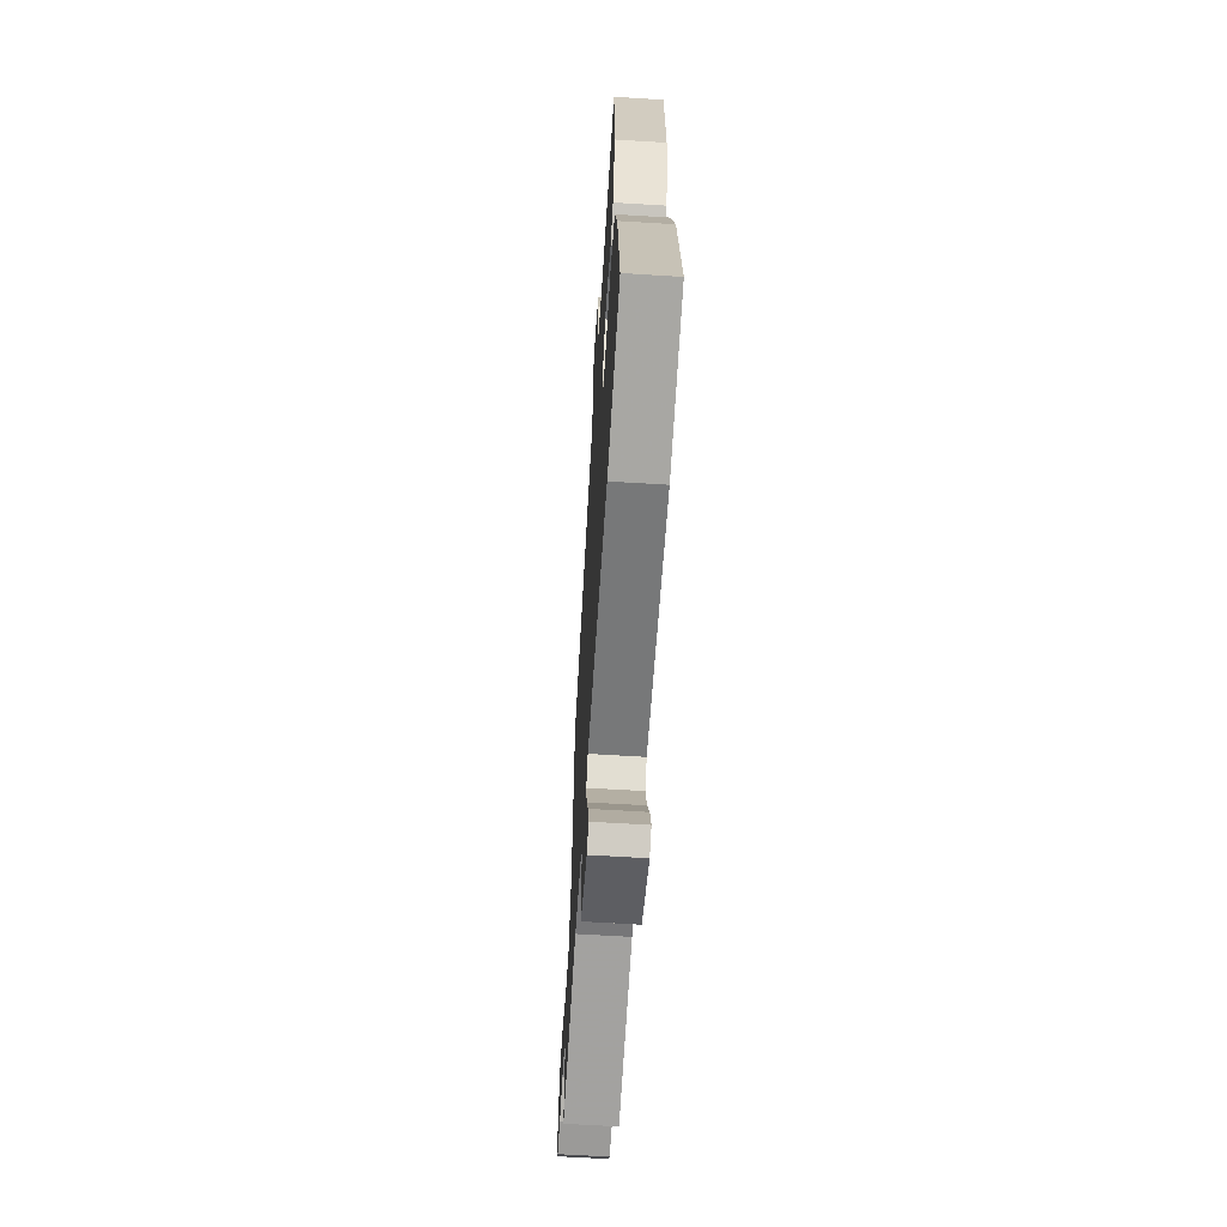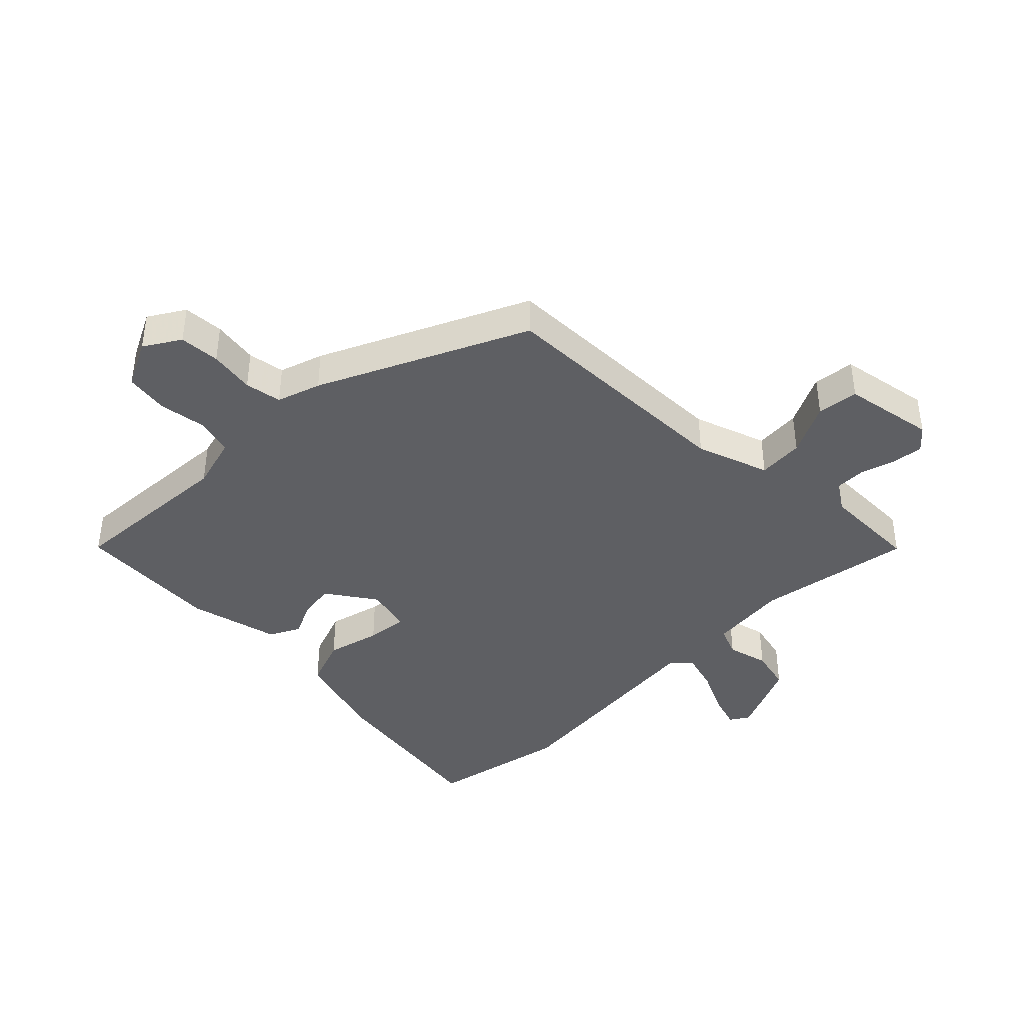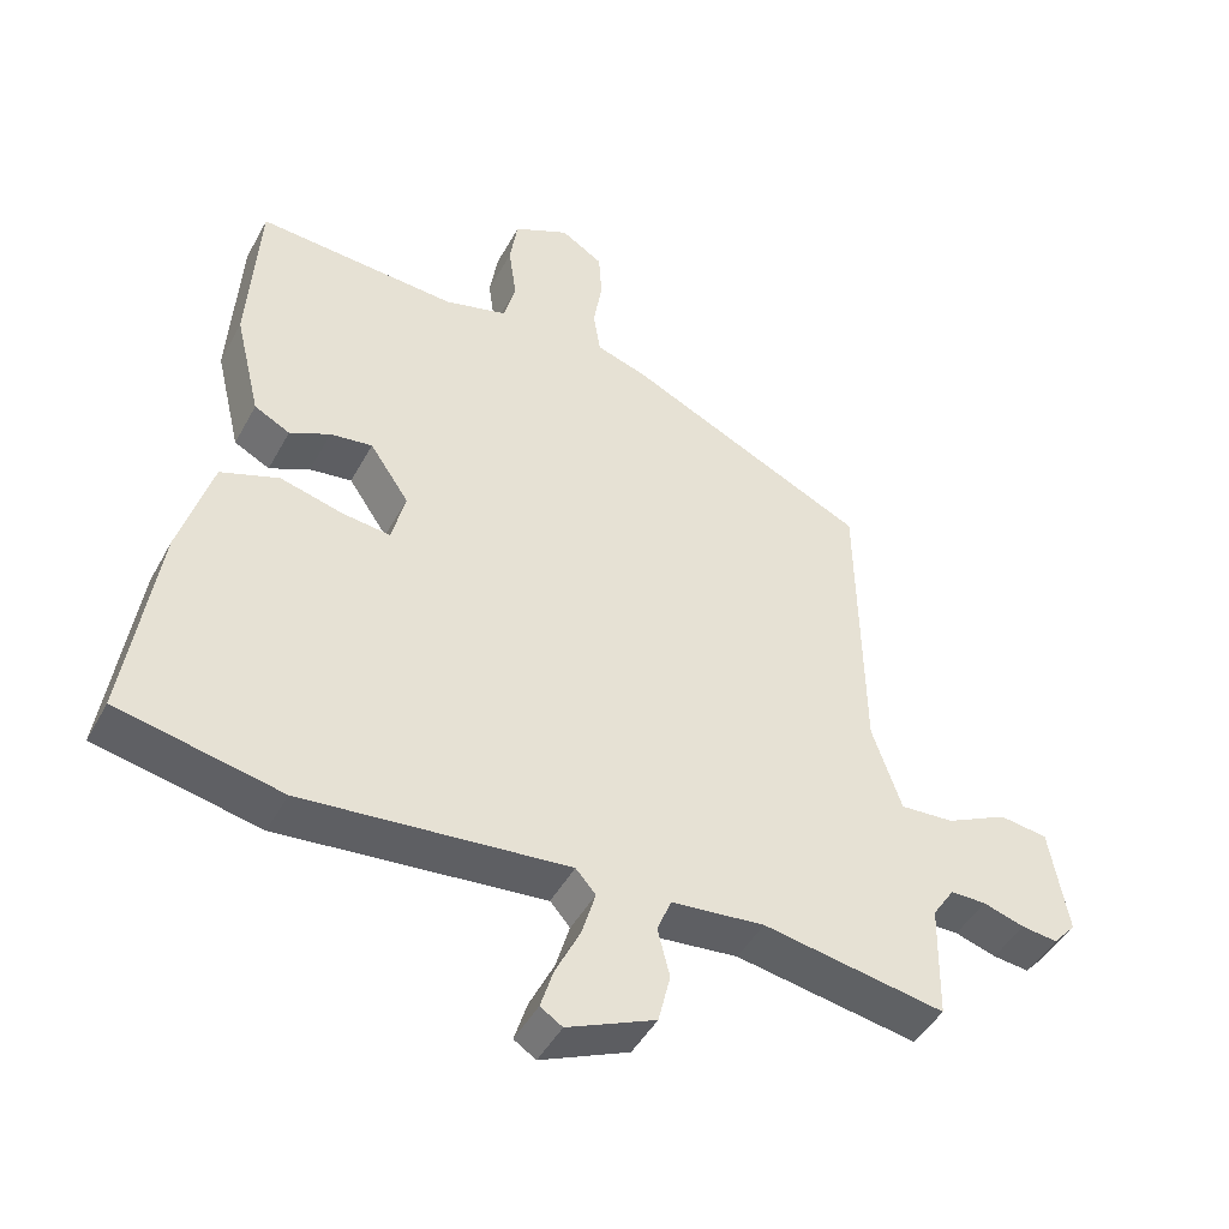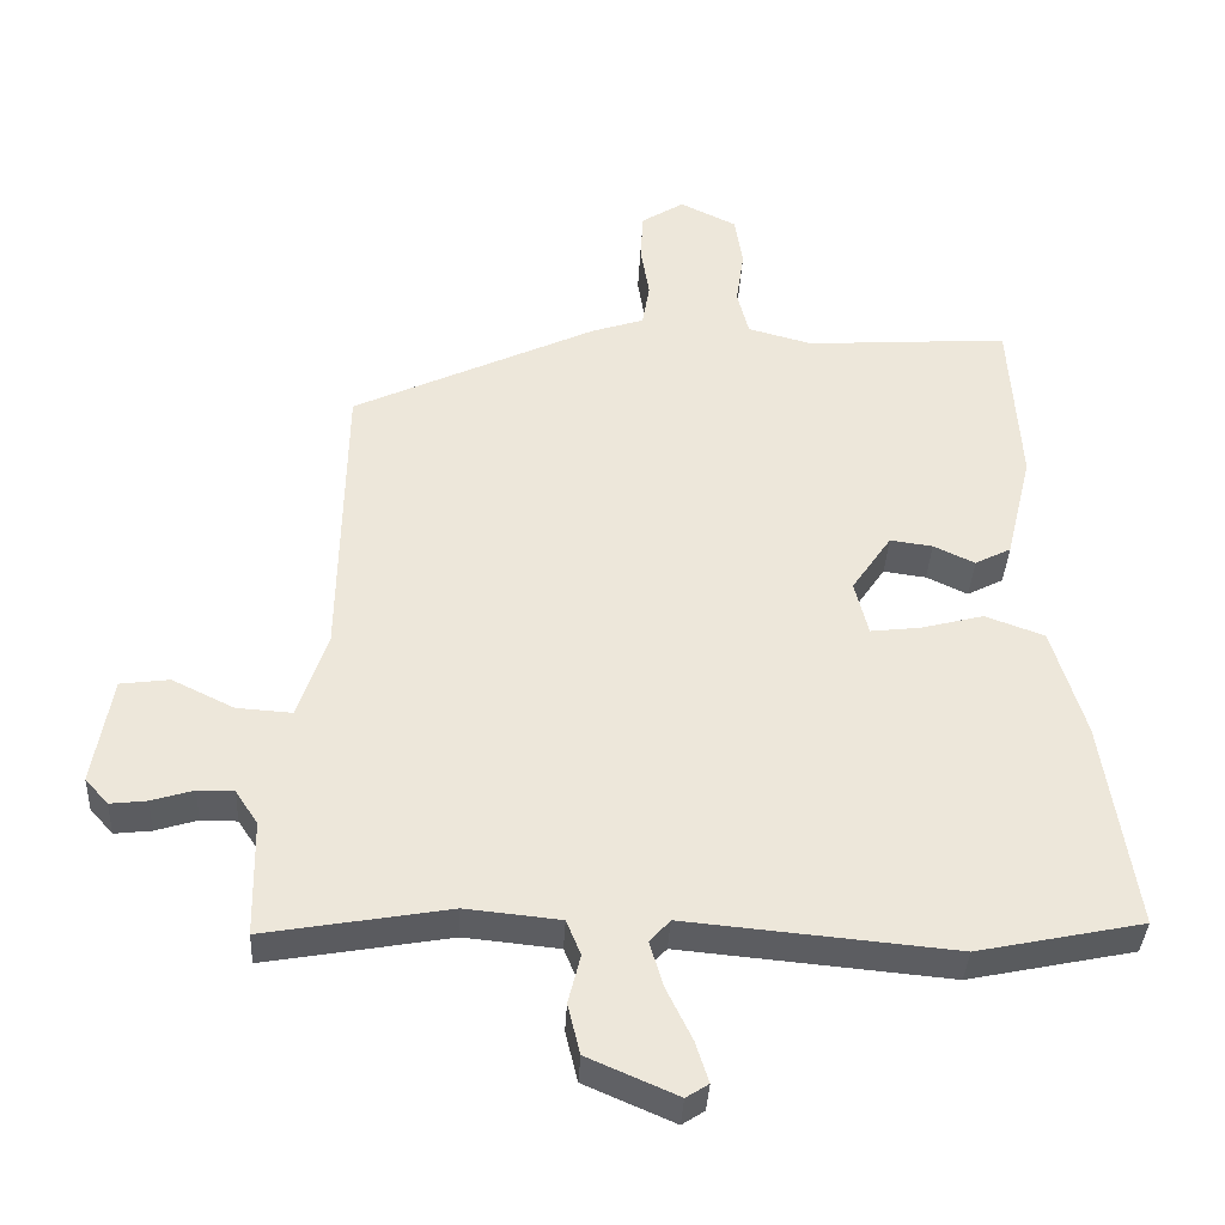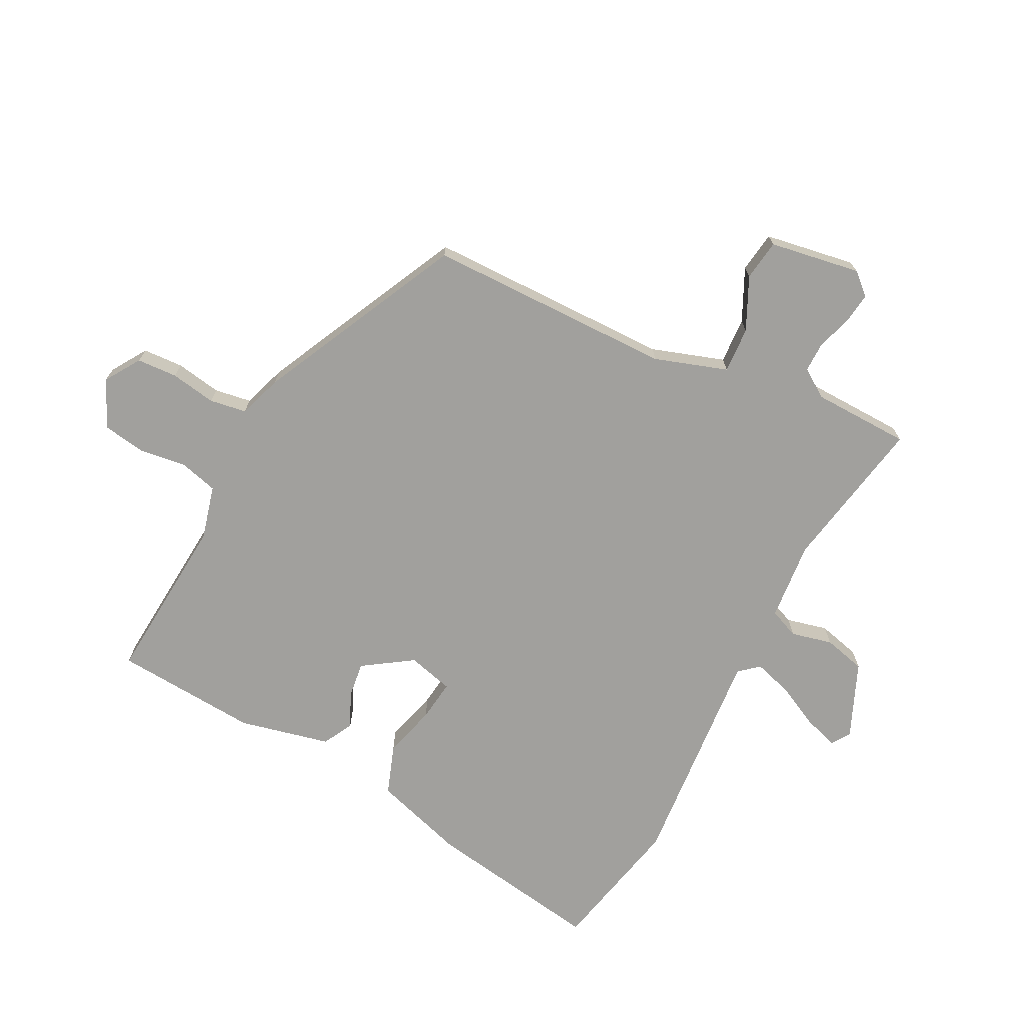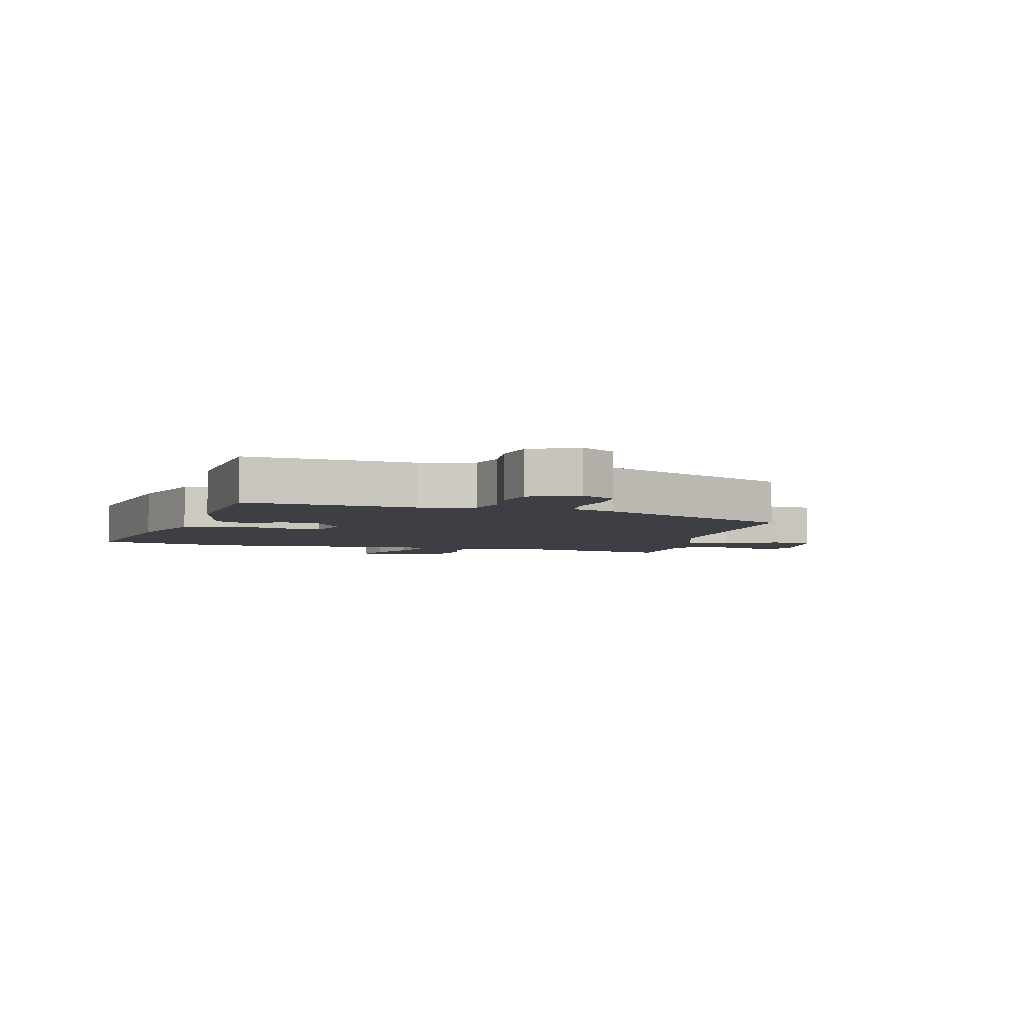
<metadata>
{"format":"obj","ext":"obj","renderer":"f3d","projection":"perspective","resolution":1024,"background":"white","views":[{"elev":-62.6,"azim":-93.6,"up":"+Z"},{"elev":-40.9,"azim":45.3,"up":"+Y"},{"elev":-45.5,"azim":-27.1,"up":"+Z"},{"elev":-37.1,"azim":177.1,"up":"+Z"},{"elev":-71.6,"azim":62.4,"up":"+Y"},{"elev":-4.5,"azim":-15.7,"up":"+Y"}]}
</metadata>
<code>
v 0.45 0.07 0.331
v 0.457 0.07 -0.078
v 0.498 0.07 -0.198
v 0.574 0.07 -0.193
v 0.66 0.07 -0.151
v 0.728 0.07 -0.16
v 0.754 0.07 -0.31
v 0.722 0.07 -0.346
v 0.671 0.07 -0.34
v 0.613 0.07 -0.322
v 0.563 0.07 -0.322
v 0.532 0.07 -0.369
v 0.529 0.07 -0.531
v 0.273 0.07 -0.486
v 0.142 0.07 -0.499
v 0.122 0.07 -0.548
v 0.139 0.07 -0.616
v 0.122 0.07 -0.686
v -0.002 0.07 -0.74
v -0.033 0.07 -0.72
v -0.015 0.07 -0.663
v 0.02 0.07 -0.591
v 0.039 0.07 -0.527
v 0.011 0.07 -0.495
v -0.361 0.07 -0.529
v -0.59 0.07 -0.481
v -0.546 0.07 -0.189
v -0.5 0.07 -0.036
v -0.418 0.07 -0.006
v -0.33 0.07 -0.029
v -0.262 0.07 -0.037
v -0.243 0.07 0.039
v -0.298 0.07 0.12
v -0.357 0.07 0.112
v -0.414 0.07 0.085
v -0.464 0.07 0.111
v -0.5 0.07 0.261
v -0.485 0.07 0.5
v -0.204 0.07 0.481
v -0.115 0.07 0.505
v -0.099 0.07 0.568
v -0.11 0.07 0.646
v -0.099 0.07 0.717
v -0.021 0.07 0.755
v 0.038 0.07 0.718
v 0.042 0.07 0.651
v 0.03 0.07 0.576
v 0.04 0.07 0.515
v 0.112 0.07 0.491
v 0.45 0 0.331
v 0.457 0 -0.078
v 0.498 0 -0.198
v 0.574 0 -0.193
v 0.66 0 -0.151
v 0.728 0 -0.16
v 0.754 0 -0.31
v 0.722 0 -0.346
v 0.671 0 -0.34
v 0.613 0 -0.322
v 0.563 0 -0.322
v 0.532 0 -0.369
v 0.529 0 -0.531
v 0.273 0 -0.486
v 0.142 0 -0.499
v 0.122 0 -0.548
v 0.139 0 -0.616
v 0.122 0 -0.686
v -0.002 0 -0.74
v -0.033 0 -0.72
v -0.015 0 -0.663
v 0.02 0 -0.591
v 0.039 0 -0.527
v 0.011 0 -0.495
v -0.361 0 -0.529
v -0.59 0 -0.481
v -0.546 0 -0.189
v -0.5 0 -0.036
v -0.418 0 -0.006
v -0.33 0 -0.029
v -0.262 0 -0.037
v -0.243 0 0.039
v -0.298 0 0.12
v -0.357 0 0.112
v -0.414 0 0.085
v -0.464 0 0.111
v -0.5 0 0.261
v -0.485 0 0.5
v -0.204 0 0.481
v -0.115 0 0.505
v -0.099 0 0.568
v -0.11 0 0.646
v -0.099 0 0.717
v -0.021 0 0.755
v 0.038 0 0.718
v 0.042 0 0.651
v 0.03 0 0.576
v 0.04 0 0.515
v 0.112 0 0.491
f 48 49 1 2
f 45 46 47
f 44 45 47
f 43 44 47
f 42 43 47
f 41 42 47
f 40 41 47 48
f 48 2 3
f 40 48 3
f 39 40 3
f 37 38 39
f 36 37 39
f 35 36 39
f 34 35 39
f 33 34 39
f 32 33 39 3
f 28 29 30
f 27 28 30
f 26 27 30
f 25 26 30
f 24 25 30
f 24 30 31
f 31 32 3
f 24 31 3
f 23 24 3
f 20 21 22
f 19 20 22
f 18 19 22
f 17 18 22
f 16 17 22
f 15 16 22 23
f 12 13 14
f 11 12 14 15
f 8 9 10
f 7 8 10
f 6 7 10
f 5 6 10
f 4 5 10
f 4 10 11
f 11 15 23
f 4 11 23
f 3 4 23
f 51 50 98 97
f 96 95 94
f 96 94 93
f 96 93 92
f 96 92 91
f 96 91 90
f 97 96 90 89
f 52 51 97
f 52 97 89
f 52 89 88
f 88 87 86
f 88 86 85
f 88 85 84
f 88 84 83
f 88 83 82
f 52 88 82 81
f 79 78 77
f 79 77 76
f 79 76 75
f 79 75 74
f 79 74 73
f 80 79 73
f 52 81 80
f 52 80 73
f 52 73 72
f 71 70 69
f 71 69 68
f 71 68 67
f 71 67 66
f 71 66 65
f 72 71 65 64
f 63 62 61
f 64 63 61 60
f 59 58 57
f 59 57 56
f 59 56 55
f 59 55 54
f 59 54 53
f 60 59 53
f 72 64 60
f 72 60 53
f 72 53 52
f 1 50 51 2
f 2 51 52 3
f 3 52 53 4
f 4 53 54 5
f 5 54 55 6
f 6 55 56 7
f 7 56 57 8
f 8 57 58 9
f 9 58 59 10
f 10 59 60 11
f 11 60 61 12
f 12 61 62 13
f 13 62 63 14
f 14 63 64 15
f 15 64 65 16
f 16 65 66 17
f 17 66 67 18
f 18 67 68 19
f 19 68 69 20
f 20 69 70 21
f 21 70 71 22
f 22 71 72 23
f 23 72 73 24
f 24 73 74 25
f 25 74 75 26
f 26 75 76 27
f 27 76 77 28
f 28 77 78 29
f 29 78 79 30
f 30 79 80 31
f 31 80 81 32
f 32 81 82 33
f 33 82 83 34
f 34 83 84 35
f 35 84 85 36
f 36 85 86 37
f 37 86 87 38
f 38 87 88 39
f 39 88 89 40
f 40 89 90 41
f 41 90 91 42
f 42 91 92 43
f 43 92 93 44
f 44 93 94 45
f 45 94 95 46
f 46 95 96 47
f 47 96 97 48
f 48 97 98 49
f 49 98 50 1

</code>
